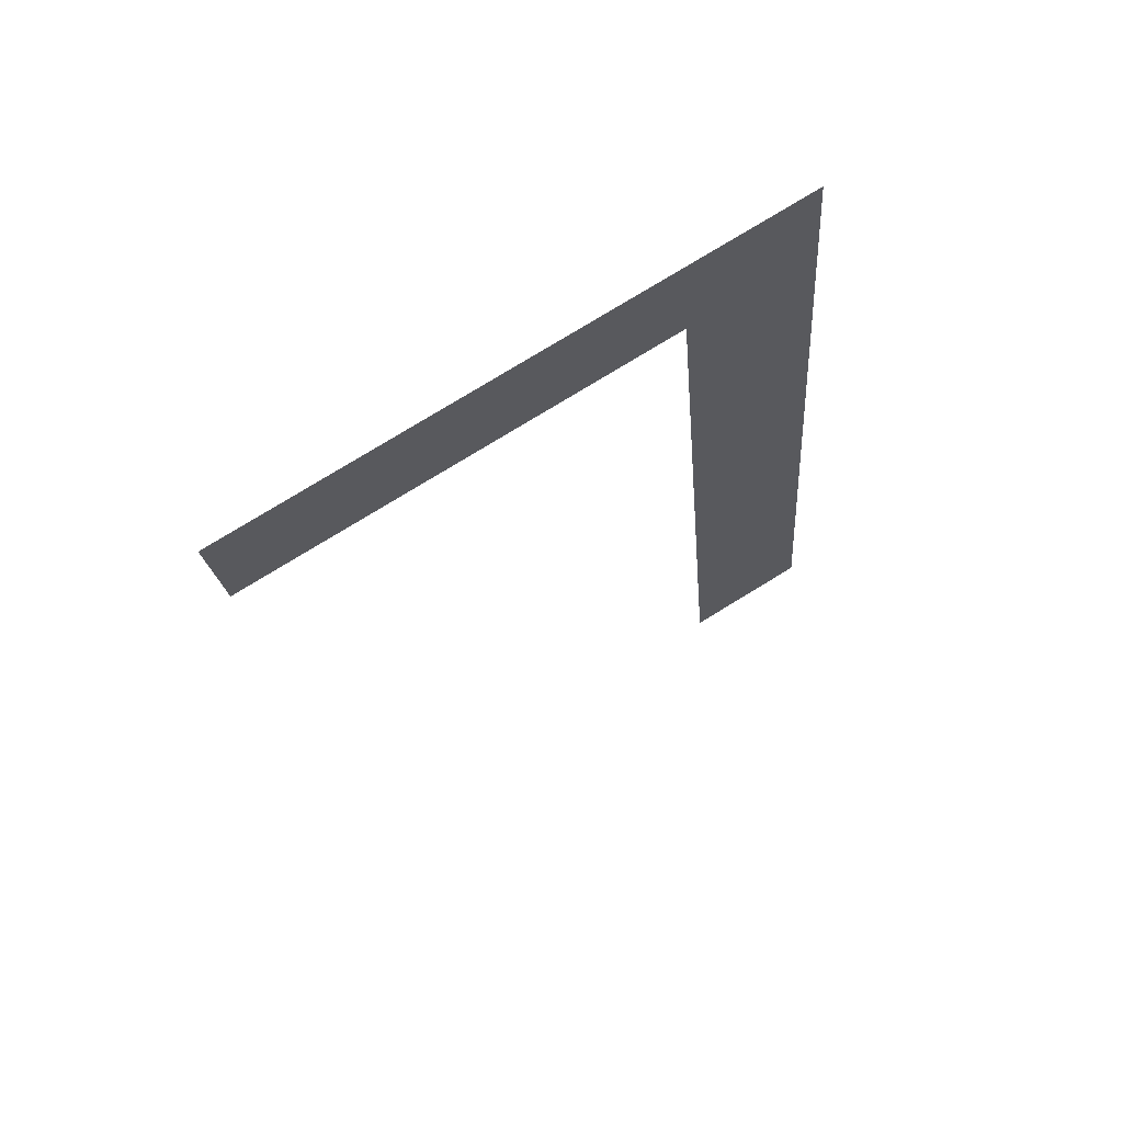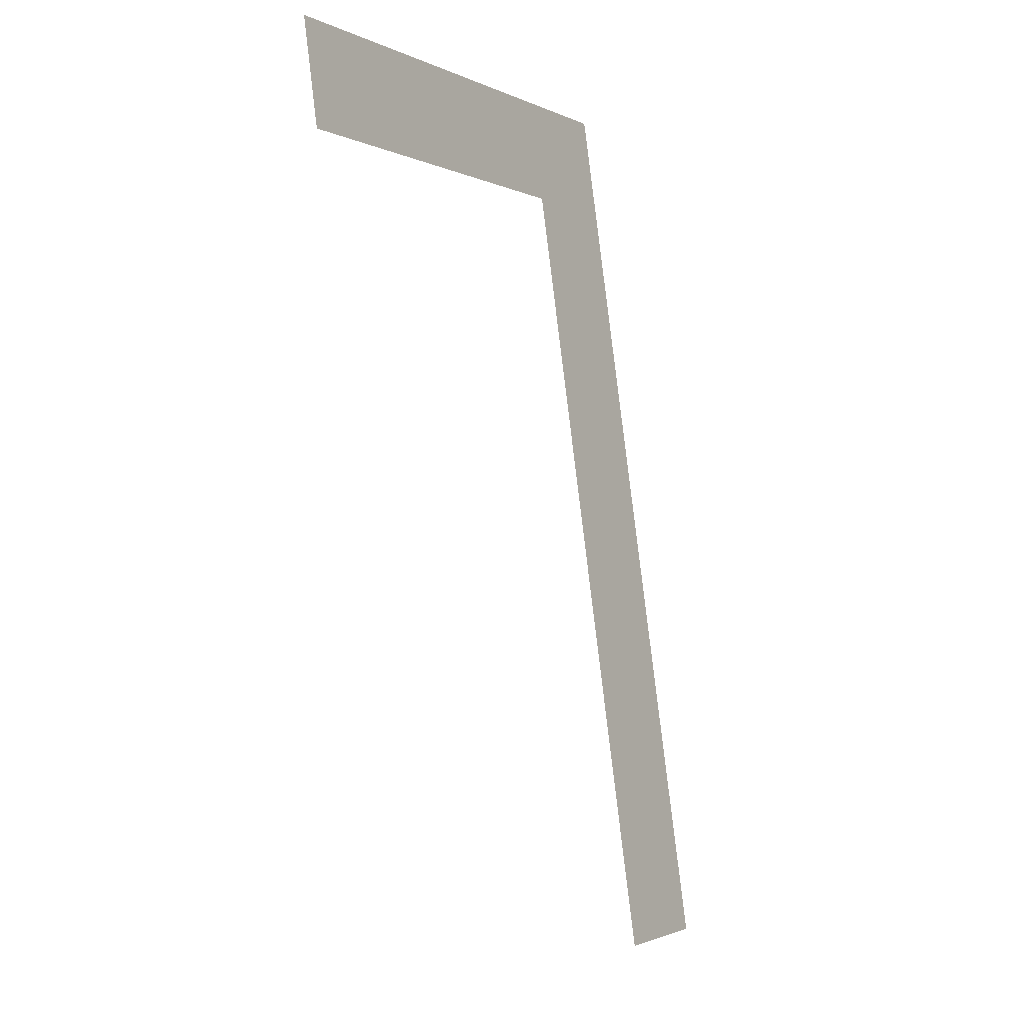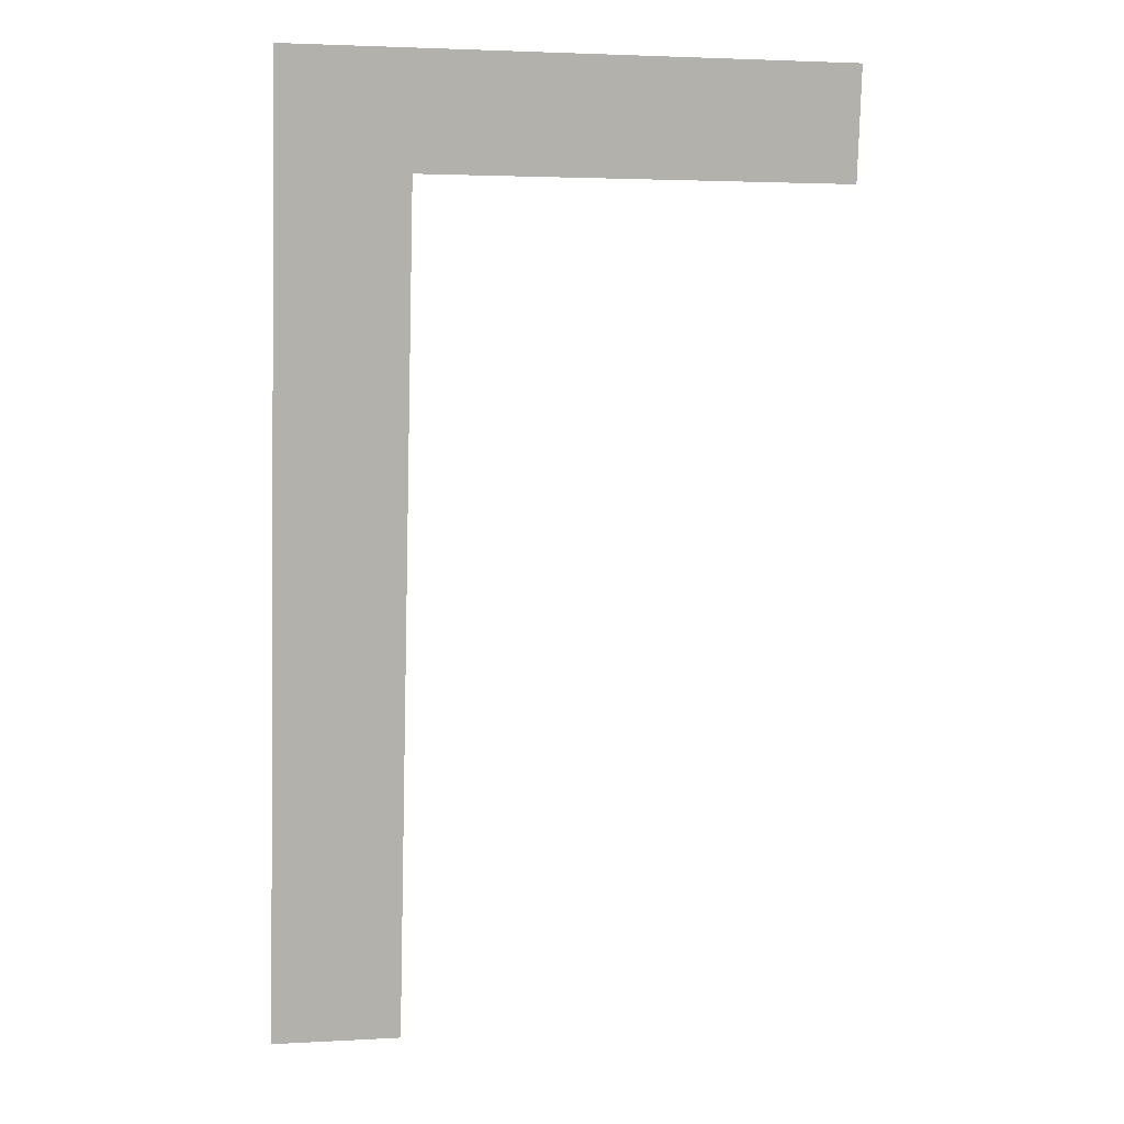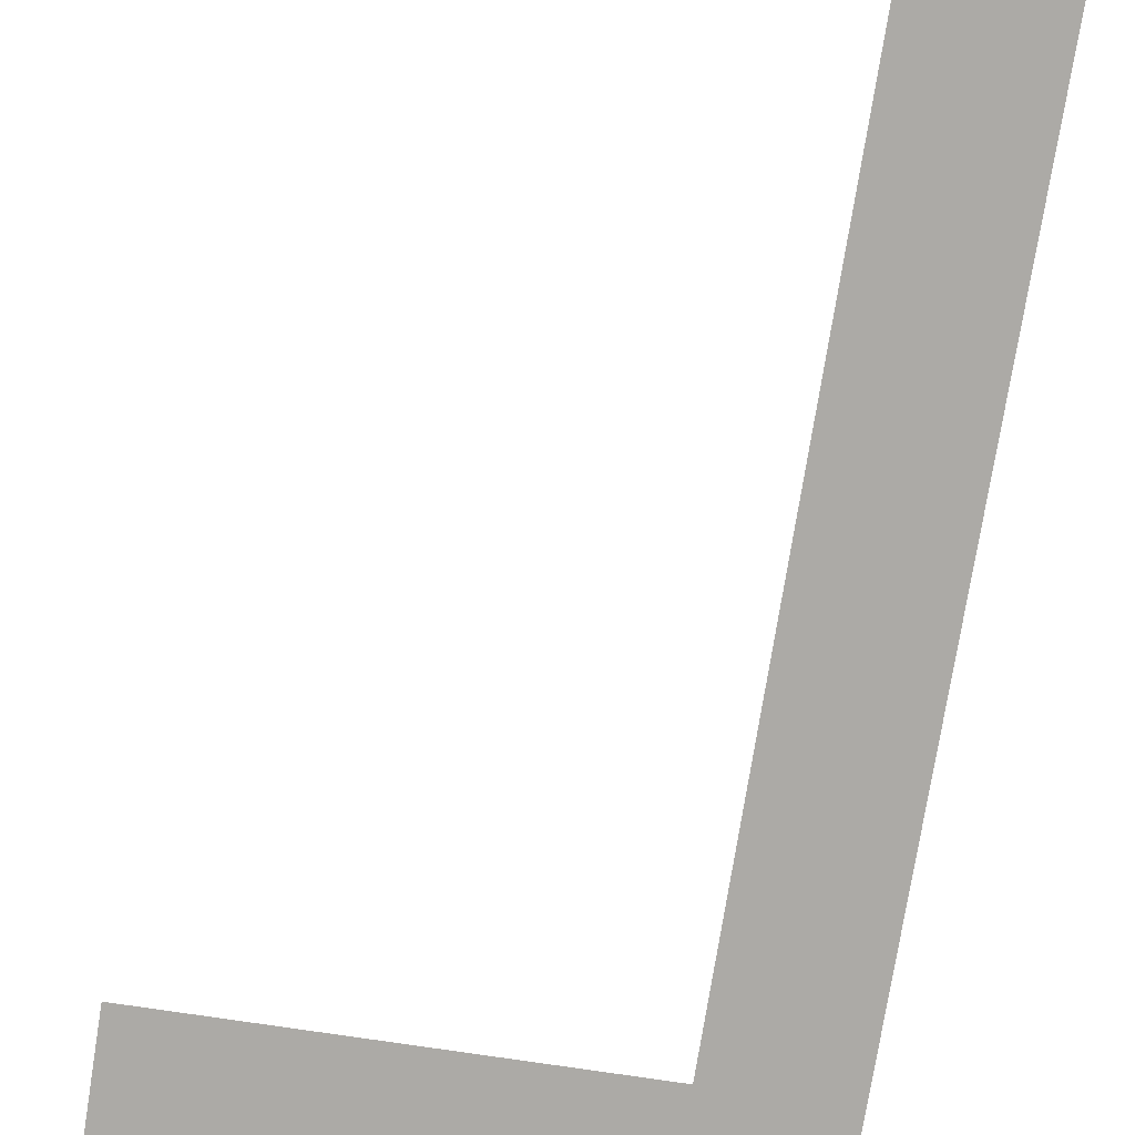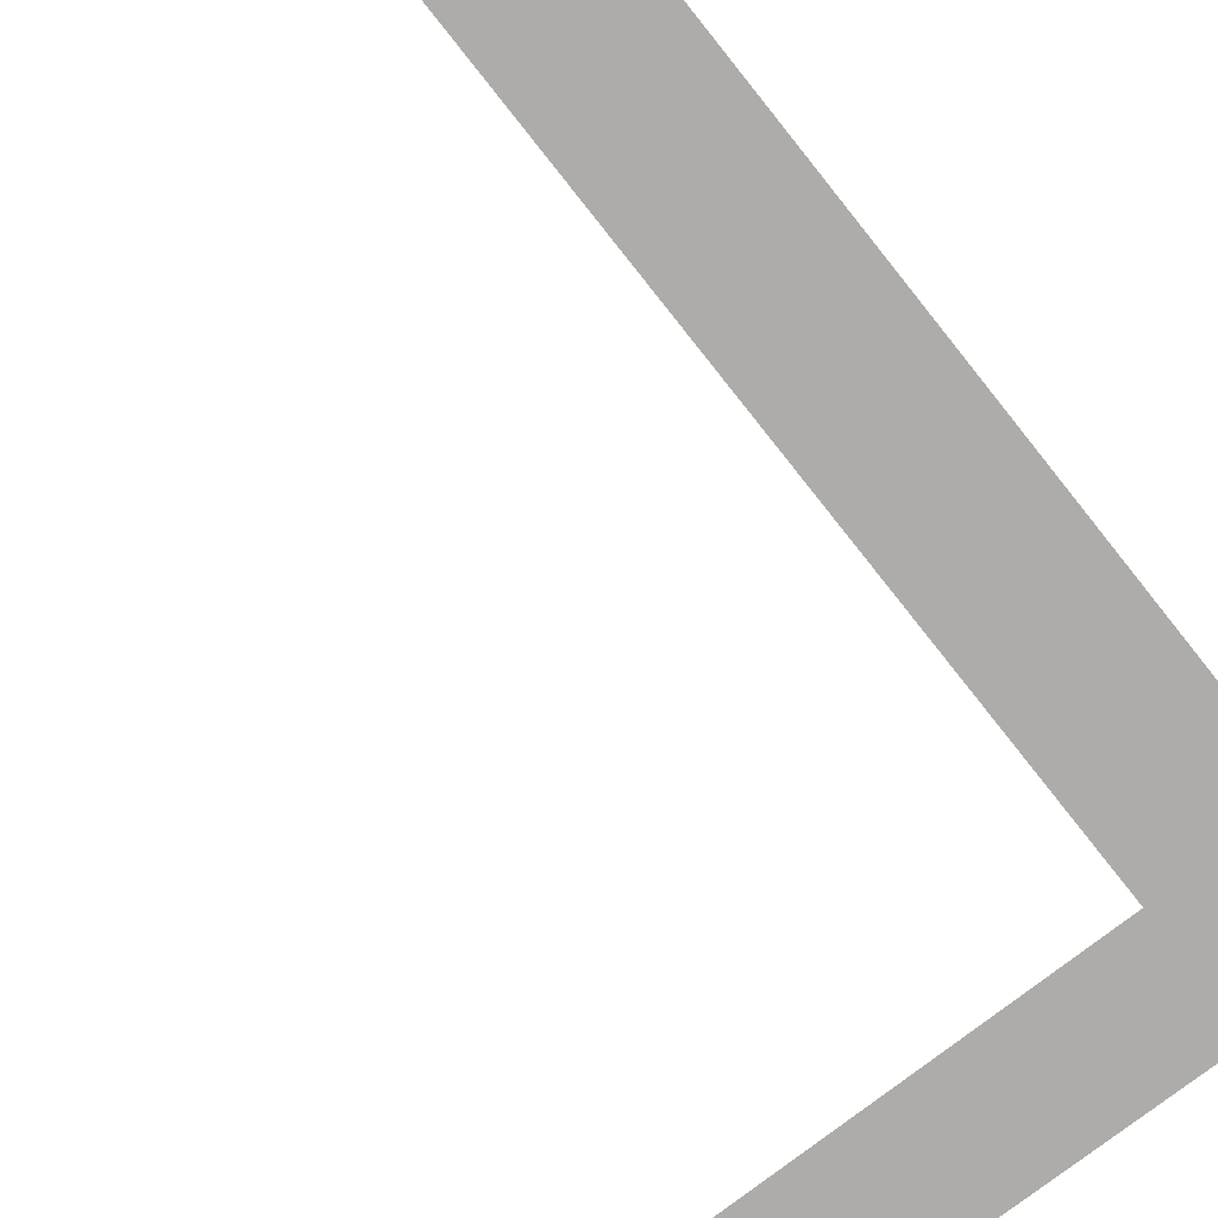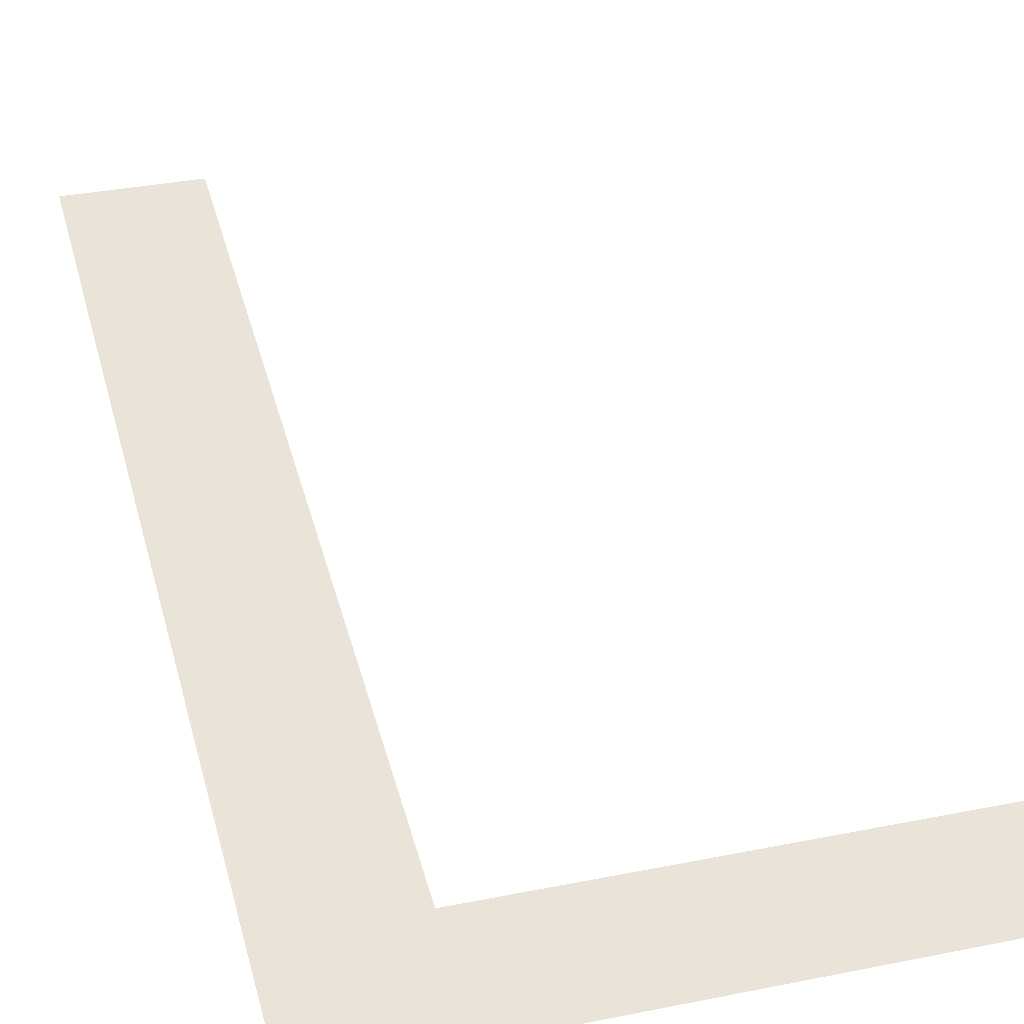
<metadata>
{"format":"obj","ext":"obj","renderer":"f3d","projection":"perspective","resolution":1024,"background":"white","views":[{"elev":78.7,"azim":148.7,"up":"+Z"},{"elev":-1.7,"azim":121.2,"up":"+Z"},{"elev":2.8,"azim":-10.9,"up":"+Z"},{"elev":-67.9,"azim":170.8,"up":"+Y"},{"elev":-71.8,"azim":-140.9,"up":"+Y"},{"elev":34.4,"azim":-15.1,"up":"+Y"}]}
</metadata>
<code>
o mesh448/mesh448-geometry#mesh448-geometry
v -0.1155 -0.1798 0.6748
v -0.1164 -0.1808 0.6812
v -0.1164 -0.1798 0.6748
v -0.1155 -0.1806 0.6804
v -0.1126 -0.1808 0.6812
v -0.1126 -0.1806 0.6804
f 1 2 3
f 2 1 4
f 3 2 1
f 4 1 2
f 2 4 5
f 5 4 2
f 5 4 6
f 6 4 5

</code>
